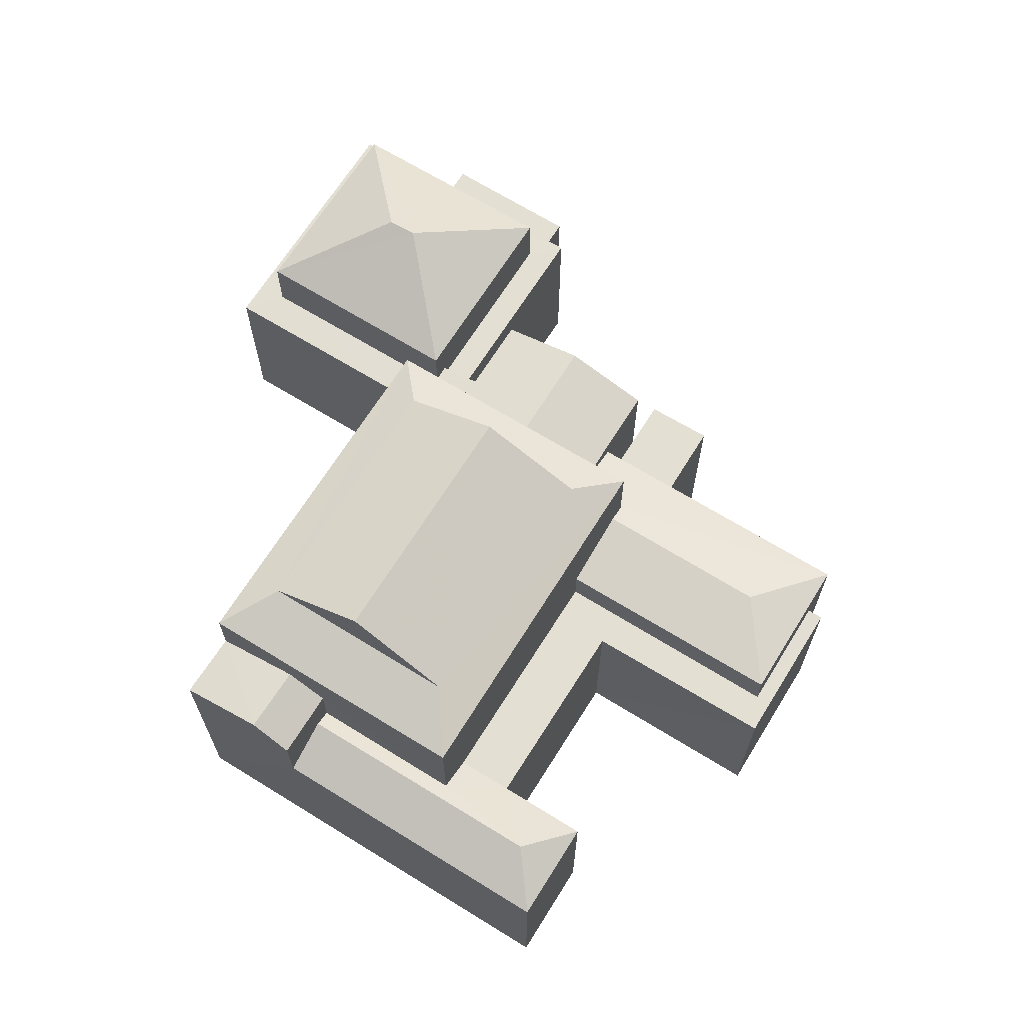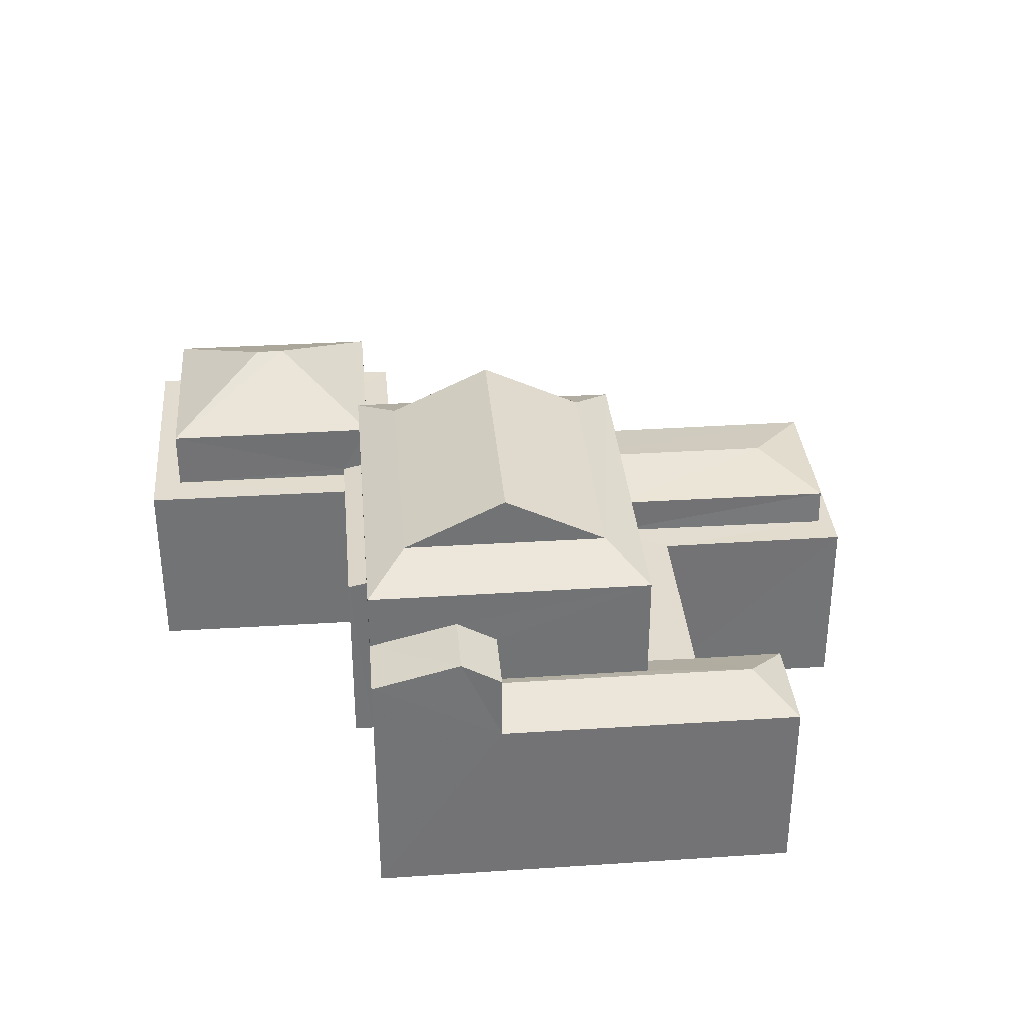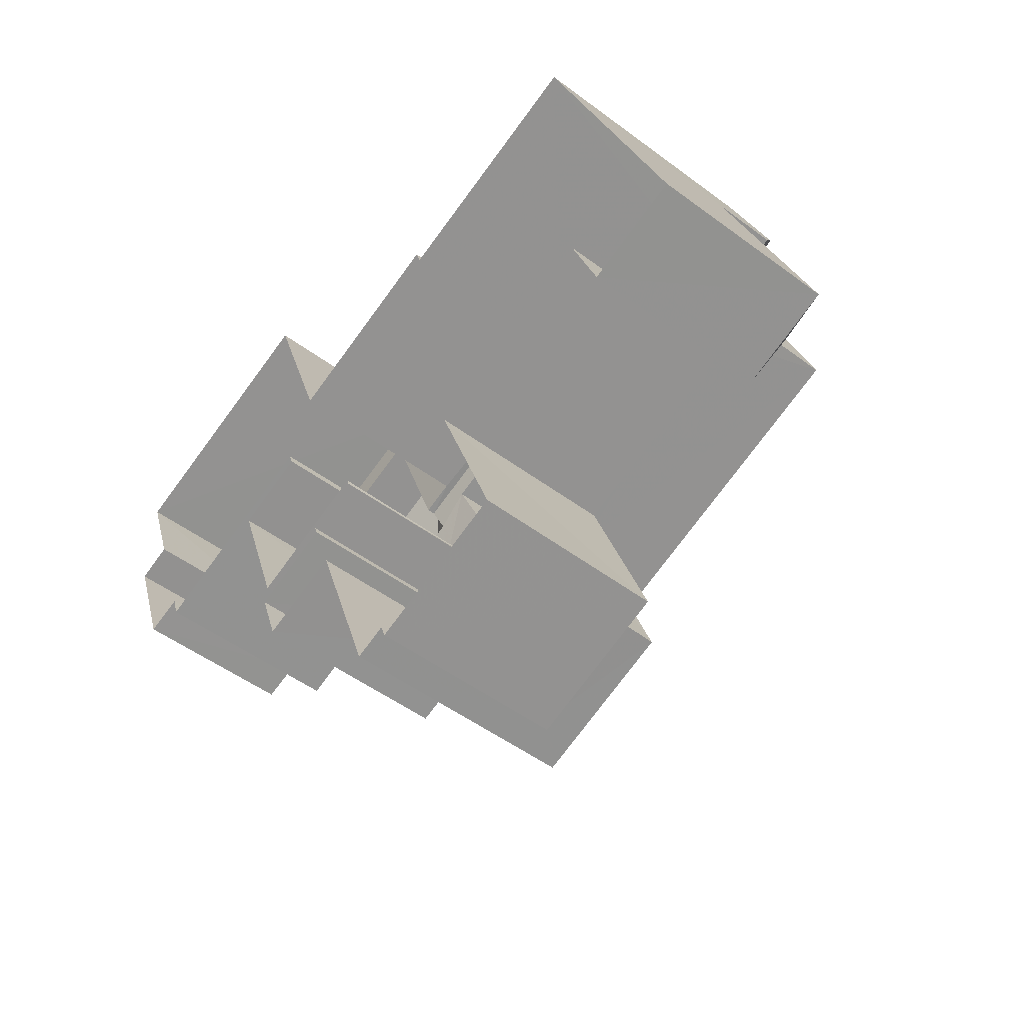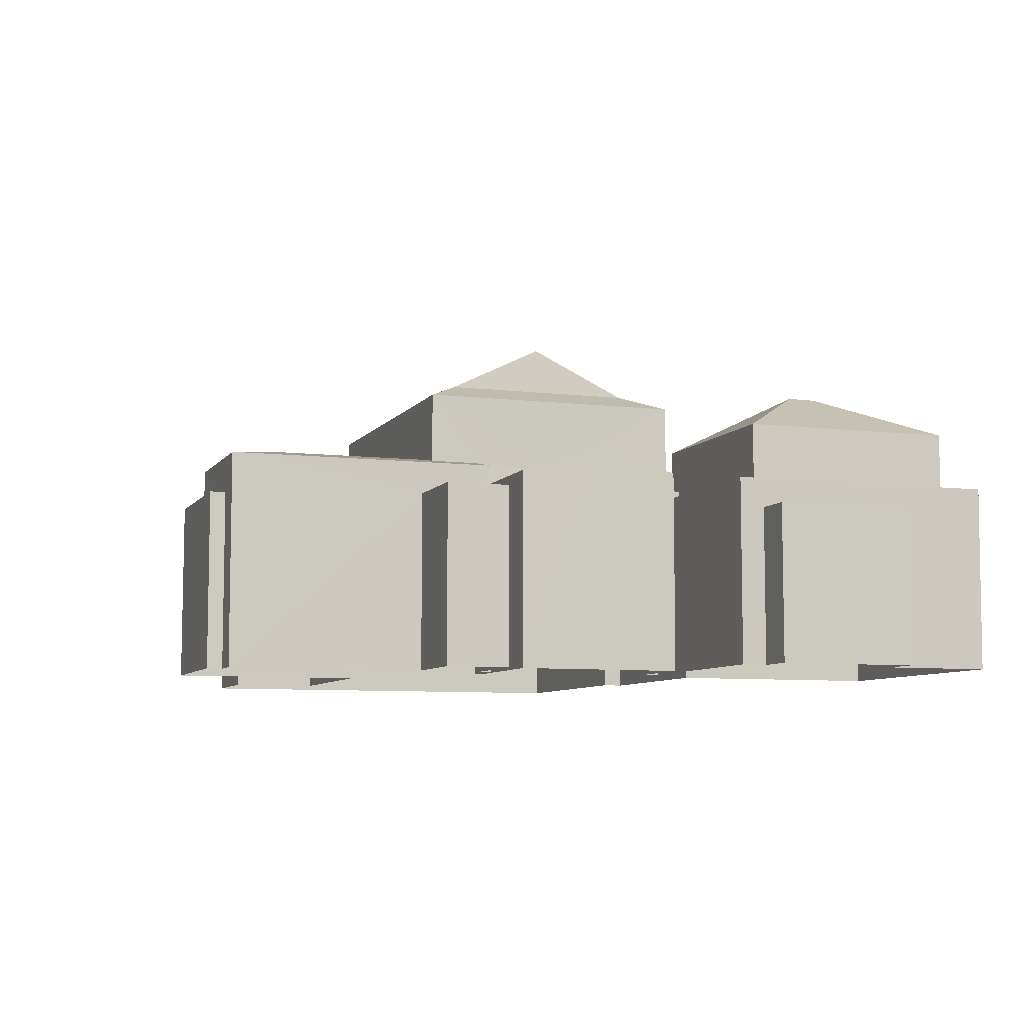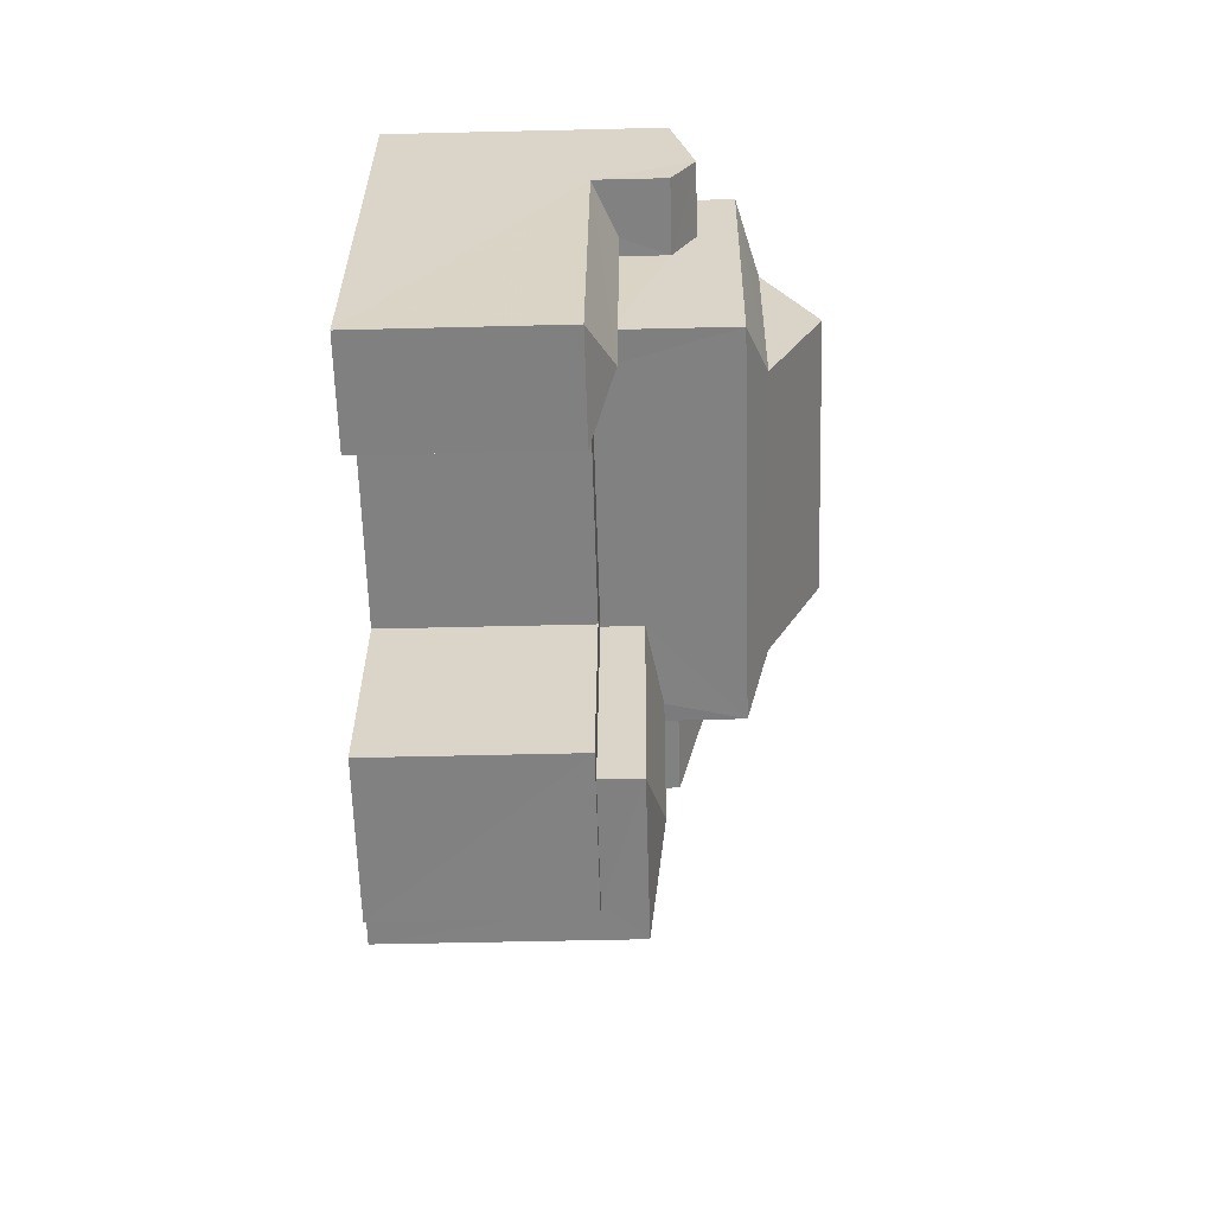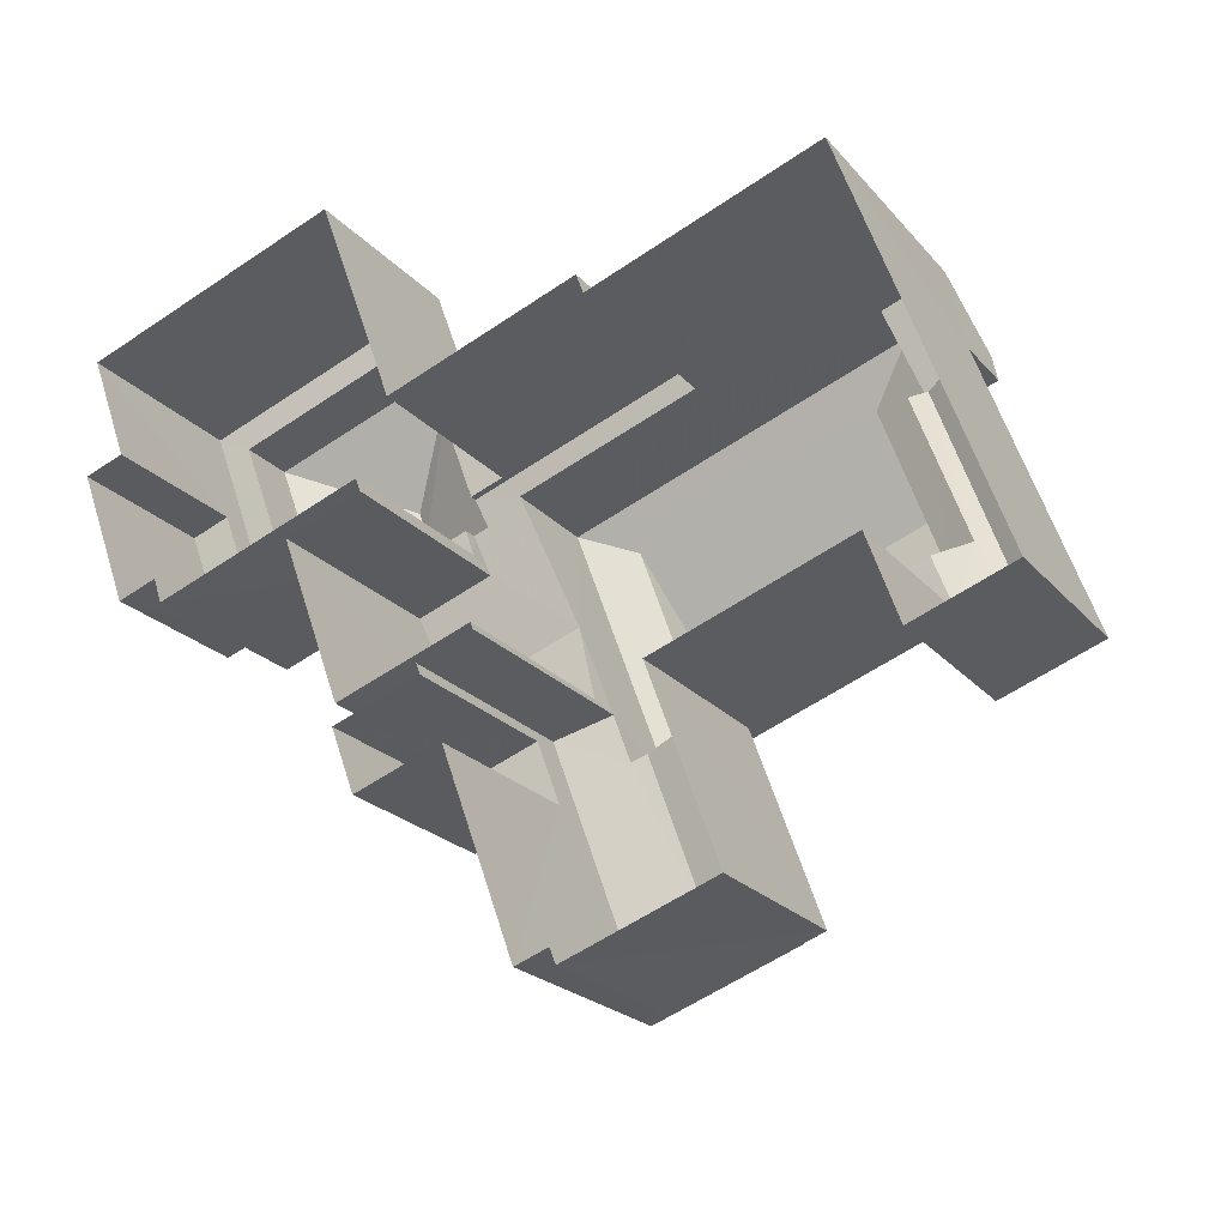
<metadata>
{"format":"obj","ext":"obj","renderer":"f3d","projection":"perspective","resolution":1024,"background":"white","views":[{"elev":66.9,"azim":-78.2,"up":"+Z"},{"elev":34.5,"azim":-115.0,"up":"+Z"},{"elev":-50.4,"azim":-129.2,"up":"+Y"},{"elev":-7.5,"azim":50.8,"up":"+Z"},{"elev":-40.5,"azim":-88.2,"up":"+Y"},{"elev":-22.0,"azim":-150.9,"up":"+Y"}]}
</metadata>
<code>
v -3.163e+05 3.999e+04 3.66
v -3.163e+05 3.999e+04 3.662
v -3.163e+05 3.999e+04 3.66
v -3.163e+05 3.998e+04 3.654
v -3.163e+05 3.998e+04 3.657
v -3.163e+05 3.998e+04 3.654
v -3.163e+05 4e+04 3.662
v -3.163e+05 3.999e+04 3.656
v -3.163e+05 4e+04 3.657
v -3.163e+05 3.999e+04 3.653
v -3.163e+05 3.998e+04 3.653
v -3.163e+05 4e+04 3.649
v -3.163e+05 4e+04 3.649
v -3.163e+05 4.001e+04 3.653
v -3.163e+05 4e+04 3.648
v -3.163e+05 3.999e+04 3.648
v -3.163e+05 4e+04 3.654
v -3.163e+05 4e+04 3.657
v -3.163e+05 3.999e+04 3.651
v -3.163e+05 3.999e+04 3.653
v -3.163e+05 3.999e+04 3.651
v -3.163e+05 4e+04 3.649
v -3.163e+05 3.999e+04 3.649
v -3.163e+05 4e+04 3.653
v -3.163e+05 3.999e+04 3.651
v -3.163e+05 4e+04 3.653
v -3.163e+05 4e+04 3.651
v -3.163e+05 3.999e+04 3.654
v -3.163e+05 3.999e+04 3.653
v -3.163e+05 3.999e+04 3.654
v -3.163e+05 3.998e+04 11.45
v -3.163e+05 3.998e+04 10.98
v -3.163e+05 3.998e+04 10.98
v -3.163e+05 4e+04 11.91
v -3.163e+05 4e+04 12.64
v -3.163e+05 4e+04 11.91
v -3.163e+05 4e+04 12.63
v -3.163e+05 3.999e+04 16.03
v -3.163e+05 4e+04 14.42
v -3.163e+05 4e+04 16.03
v -3.163e+05 4e+04 14.41
v -3.163e+05 3.999e+04 14.41
v -3.163e+05 4e+04 13.78
v -3.163e+05 3.999e+04 13.78
v -3.163e+05 4e+04 11.87
v -3.163e+05 4e+04 11.87
v -3.163e+05 4e+04 13.51
v -3.163e+05 4e+04 13.51
v -3.163e+05 3.999e+04 10.98
v -3.163e+05 3.999e+04 11.45
v -3.163e+05 3.999e+04 14.42
v -3.163e+05 3.999e+04 13.78
v -3.163e+05 3.999e+04 10.48
v -3.163e+05 3.999e+04 9.745
v -3.163e+05 3.999e+04 9.744
v -3.163e+05 4e+04 9.745
v -3.163e+05 4e+04 10.48
v -3.163e+05 3.999e+04 9.743
v -3.163e+05 3.999e+04 9.744
v -3.163e+05 3.999e+04 9.74
v -3.163e+05 3.999e+04 9.739
v -3.163e+05 3.998e+04 9.74
v -3.163e+05 3.998e+04 9.739
v -3.163e+05 3.998e+04 9.737
v -3.163e+05 3.998e+04 9.737
v -3.163e+05 3.999e+04 10.25
v -3.163e+05 4e+04 10.25
v -3.163e+05 3.999e+04 11.34
v -3.163e+05 3.999e+04 10.98
v -3.163e+05 3.999e+04 11.34
v -3.163e+05 4e+04 13.78
v -3.163e+05 3.999e+04 10.45
v -3.163e+05 3.999e+04 10.45
v -3.163e+05 3.999e+04 11.17
v -3.163e+05 3.999e+04 11.18
v -3.163e+05 4e+04 8.897
v -3.163e+05 3.999e+04 8.896
v -3.163e+05 4e+04 8.896
v -3.163e+05 4e+04 8.897
v -3.163e+05 4e+04 11.87
v -3.163e+05 4e+04 11.87
v -3.163e+05 4e+04 11.91
v -3.163e+05 4e+04 11.91
v -3.163e+05 4e+04 9.886
v -3.163e+05 4.001e+04 9.887
v -3.163e+05 4e+04 9.887
v -3.163e+05 4e+04 9.882
v -3.163e+05 4e+04 9.882
v -3.163e+05 3.999e+04 9.882
v -3.163e+05 4e+04 9.886
v -3.163e+05 4e+04 9.883
v -3.163e+05 4e+04 9.886
v -3.163e+05 4e+04 9.886
v -3.163e+05 3.999e+04 9.861
v -3.163e+05 3.999e+04 9.86
v -3.163e+05 3.999e+04 9.86
v -3.163e+05 3.999e+04 9.861
v -3.163e+05 4e+04 10.29
v -3.163e+05 4e+04 10.16
v -3.163e+05 4e+04 10.29
v -3.163e+05 4e+04 10.15
v -3.163e+05 4e+04 10.62
v -3.163e+05 4e+04 10.61
v -3.163e+05 4e+04 10.34
v -3.163e+05 4e+04 10.34
v -3.163e+05 4e+04 10.18
f 1 2 3
f 4 5 6
f 2 7 3
f 8 6 5
f 8 3 9
f 10 11 6
f 12 13 14
f 15 16 13
f 17 9 18
f 13 17 14
f 3 7 9
f 19 10 20
f 19 20 21
f 16 22 13
f 22 23 24
f 25 26 27
f 20 28 29
f 26 25 30
f 17 24 26
f 30 28 8
f 10 6 8
f 30 8 9
f 17 26 9
f 17 13 24
f 10 28 20
f 13 22 24
f 26 30 9
f 28 10 8
f 31 32 33
f 34 35 36
f 34 37 35
f 38 39 40
f 38 41 39
f 42 43 41
f 42 44 43
f 45 46 47
f 48 45 47
f 49 32 31
f 50 49 31
f 40 51 38
f 44 51 52
f 51 42 38
f 44 42 51
f 53 54 55
f 56 54 53
f 57 56 53
f 58 59 60
f 58 60 61
f 60 62 63
f 63 62 64
f 63 64 65
f 61 60 63
f 53 66 57
f 57 66 67
f 53 55 59
f 66 59 58
f 66 53 59
f 50 31 68
f 31 33 68
f 68 69 70
f 68 33 69
f 71 52 51
f 39 71 51
f 72 73 74
f 75 72 74
f 76 77 78
f 76 79 77
f 47 80 48
f 47 81 80
f 48 80 45
f 43 71 39
f 41 43 39
f 47 46 81
f 82 83 35
f 37 82 35
f 84 85 86
f 85 84 87
f 87 88 89
f 90 91 92
f 89 91 90
f 84 86 93
f 88 91 89
f 88 87 84
f 94 95 96
f 94 97 95
f 98 99 100
f 101 99 98
f 98 75 102
f 102 75 74
f 102 74 103
f 104 105 102
f 101 98 105
f 105 98 102
f 36 57 34
f 34 57 67
f 56 57 36
f 61 32 49
f 61 63 32
f 97 19 95
f 97 10 19
f 20 29 94
f 29 69 94
f 10 97 11
f 97 69 33
f 94 69 97
f 11 97 33
f 76 78 15
f 13 76 15
f 90 23 89
f 90 24 23
f 59 3 8
f 60 59 8
f 77 16 15
f 78 77 15
f 26 90 102
f 102 90 104
f 26 24 90
f 104 90 92
f 13 12 76
f 12 87 76
f 22 79 23
f 76 87 89
f 79 76 89
f 23 79 89
f 106 9 7
f 7 83 82
f 98 100 43
f 100 106 82
f 43 100 71
f 100 82 71
f 106 7 82
f 6 64 4
f 6 65 64
f 95 19 21
f 96 95 21
f 17 18 86
f 18 99 86
f 86 101 93
f 86 99 101
f 28 69 29
f 28 70 69
f 62 8 5
f 62 60 8
f 73 25 74
f 25 27 74
f 27 103 74
f 54 2 1
f 55 54 1
f 6 11 65
f 11 33 65
f 65 32 63
f 65 33 32
f 40 39 51
f 56 2 54
f 2 56 7
f 35 83 56
f 35 56 36
f 83 7 56
f 84 101 45
f 45 101 46
f 84 93 101
f 46 101 105
f 68 70 44
f 43 44 75
f 43 75 98
f 72 70 28
f 72 28 30
f 75 70 72
f 44 70 75
f 88 45 80
f 88 84 45
f 67 66 34
f 66 52 34
f 37 71 82
f 52 71 37
f 34 52 37
f 94 96 21
f 20 94 21
f 38 42 41
f 79 16 77
f 79 22 16
f 88 80 81
f 91 88 81
f 92 91 104
f 91 81 104
f 104 46 105
f 104 81 46
f 62 5 4
f 64 62 4
f 9 99 18
f 99 106 100
f 9 106 99
f 103 27 26
f 102 103 26
f 86 85 14
f 17 86 14
f 72 25 73
f 72 30 25
f 68 44 50
f 58 61 49
f 50 44 49
f 58 52 66
f 49 44 52
f 58 49 52
f 3 55 1
f 3 59 55
f 85 12 14
f 85 87 12

</code>
